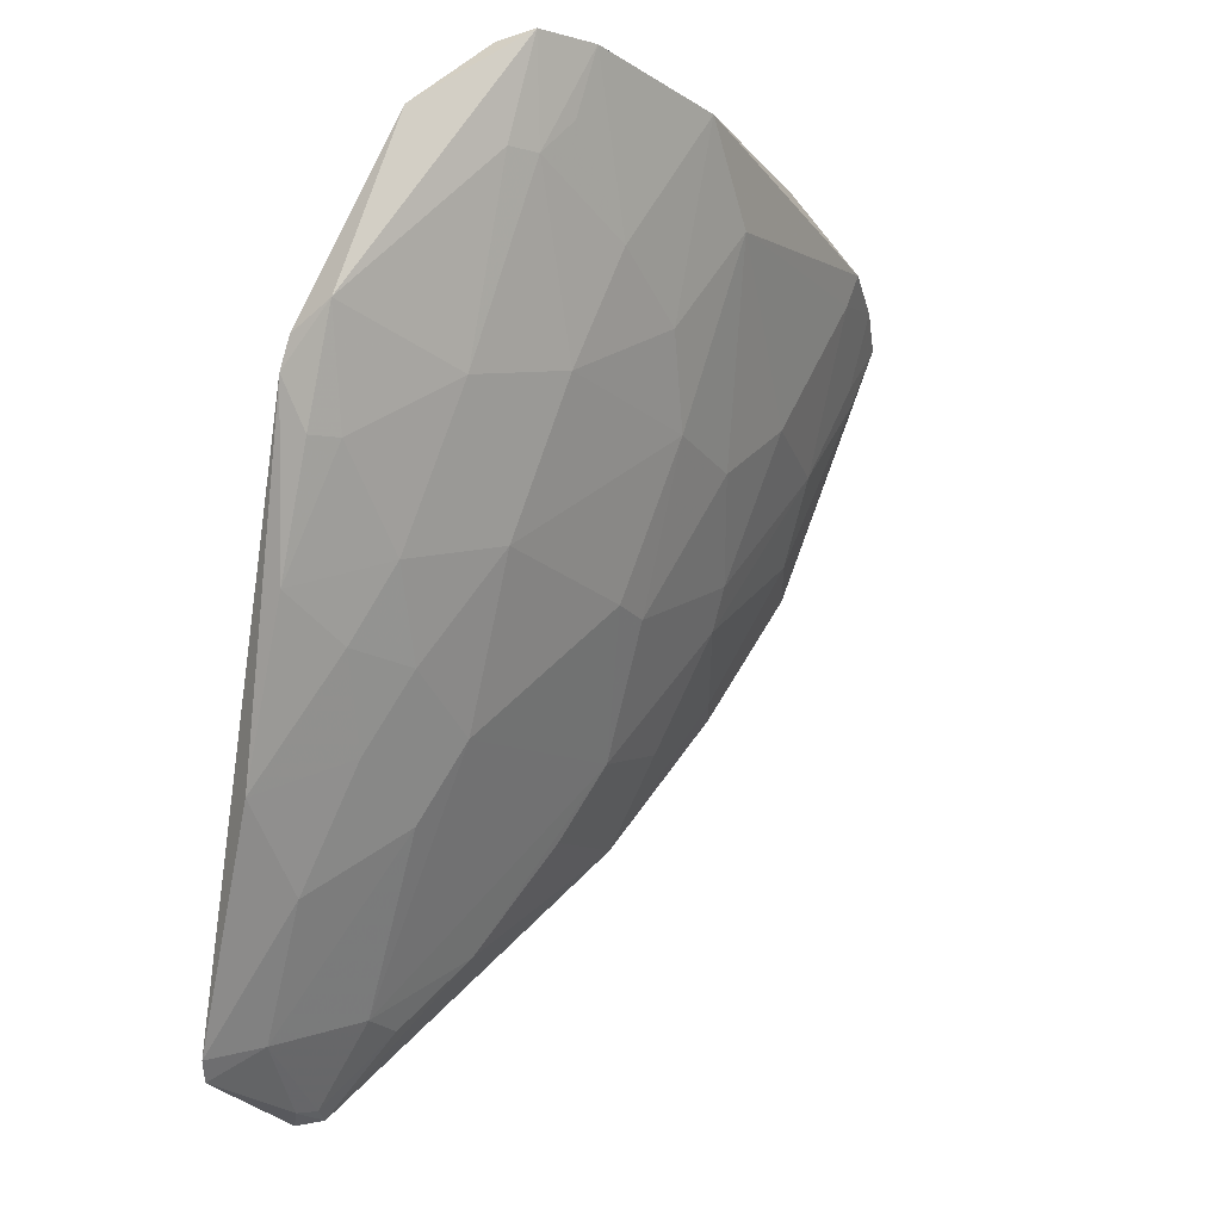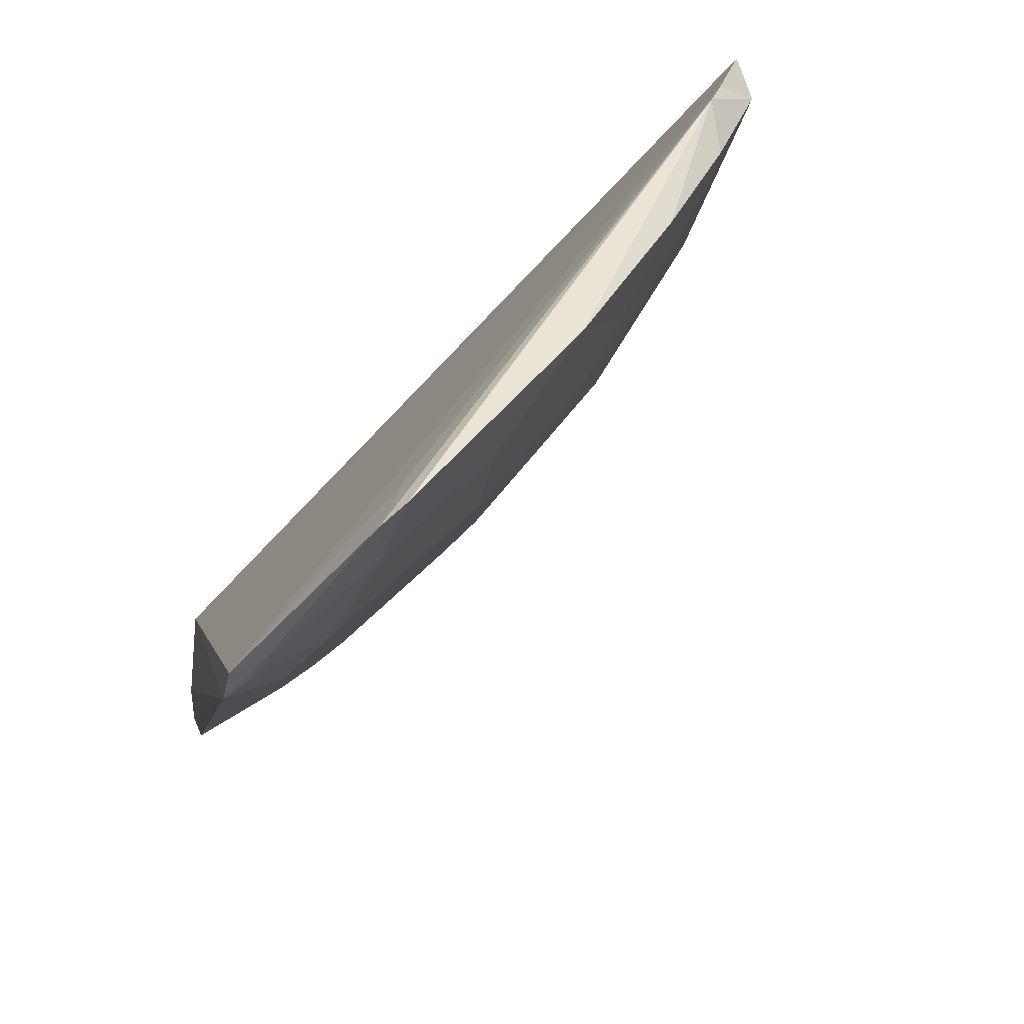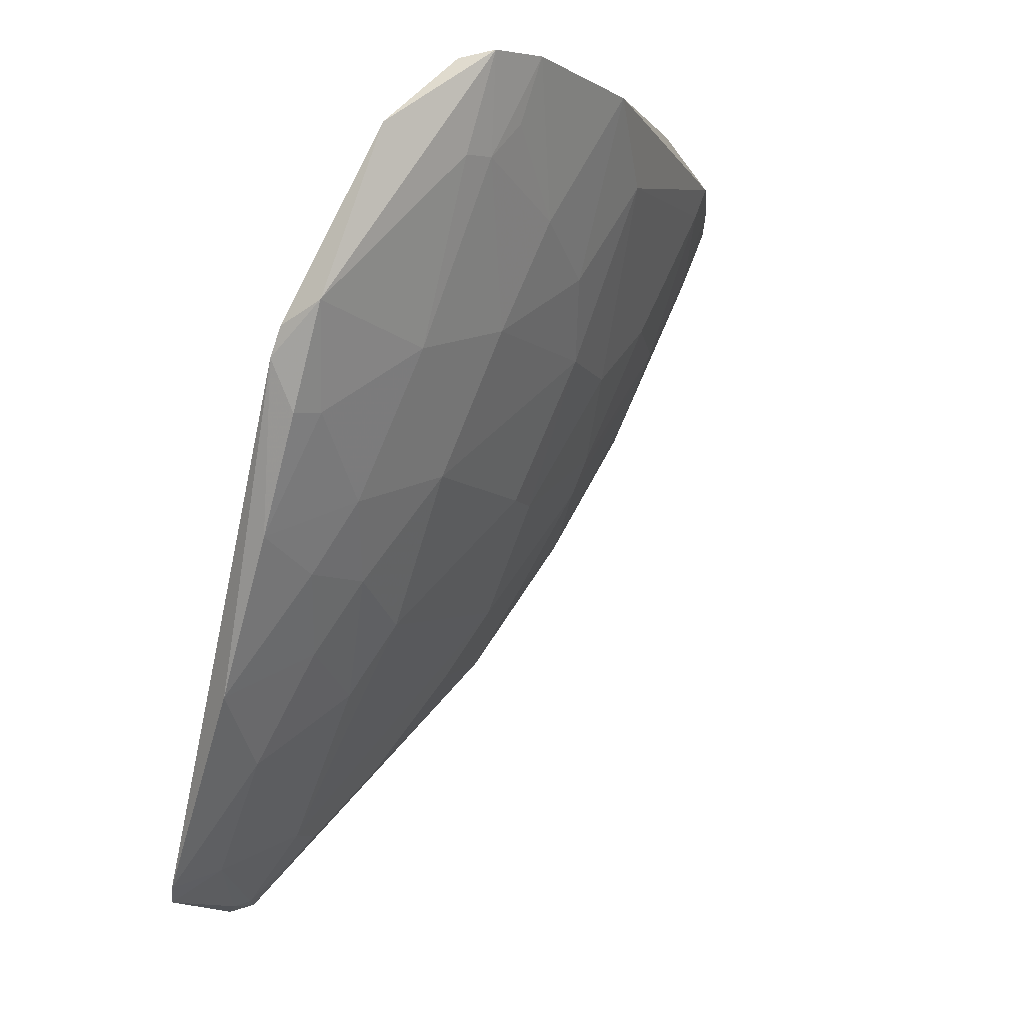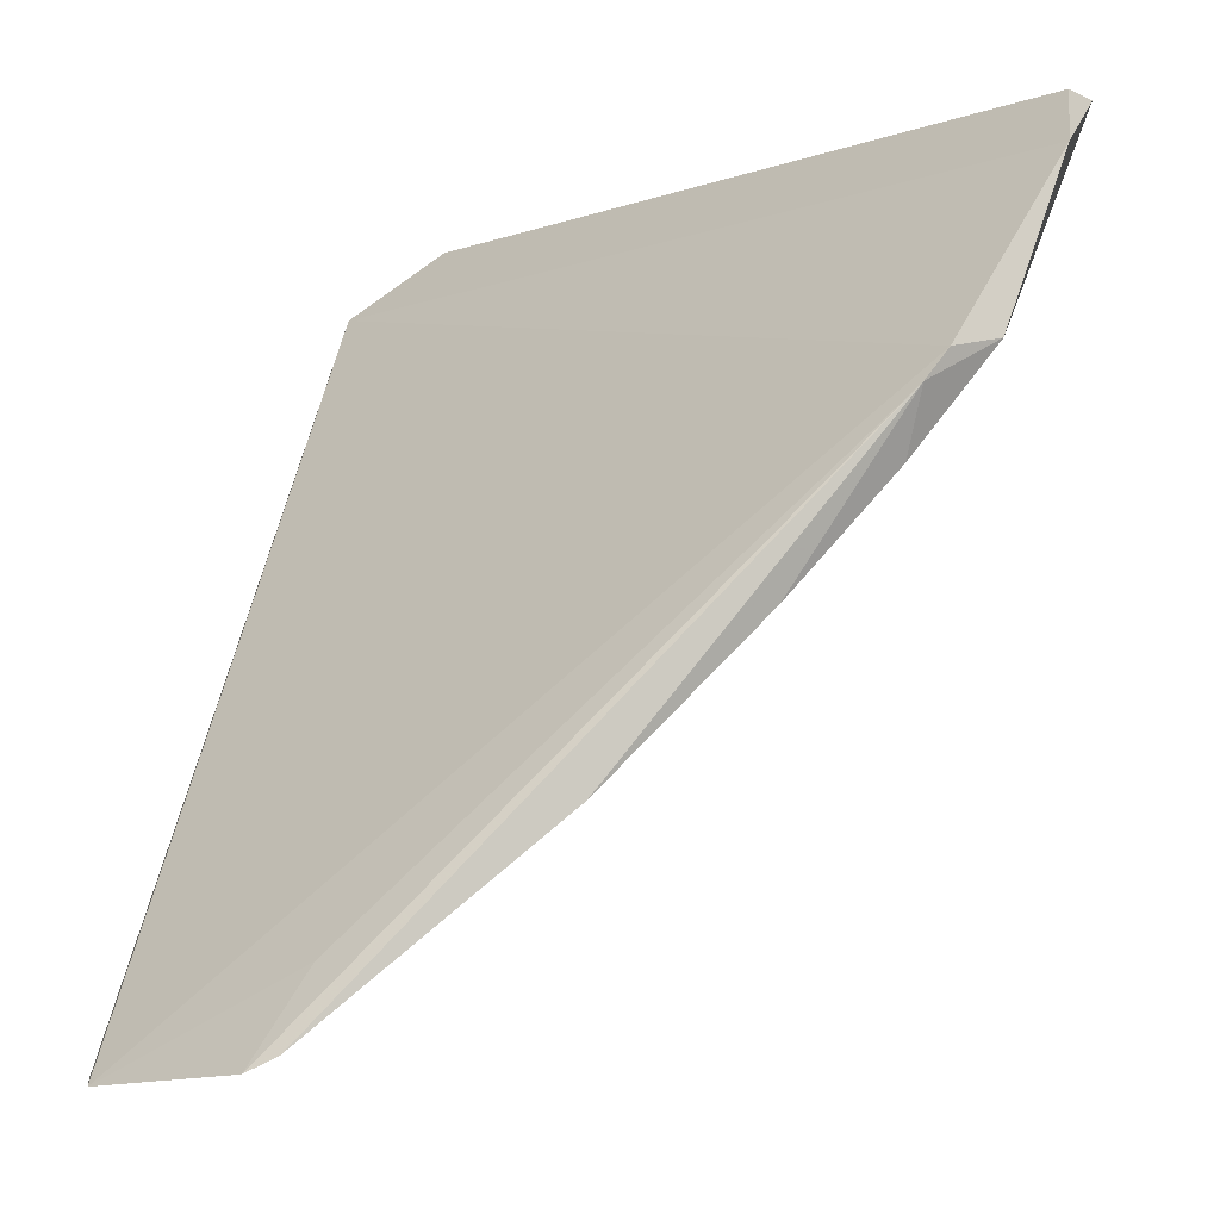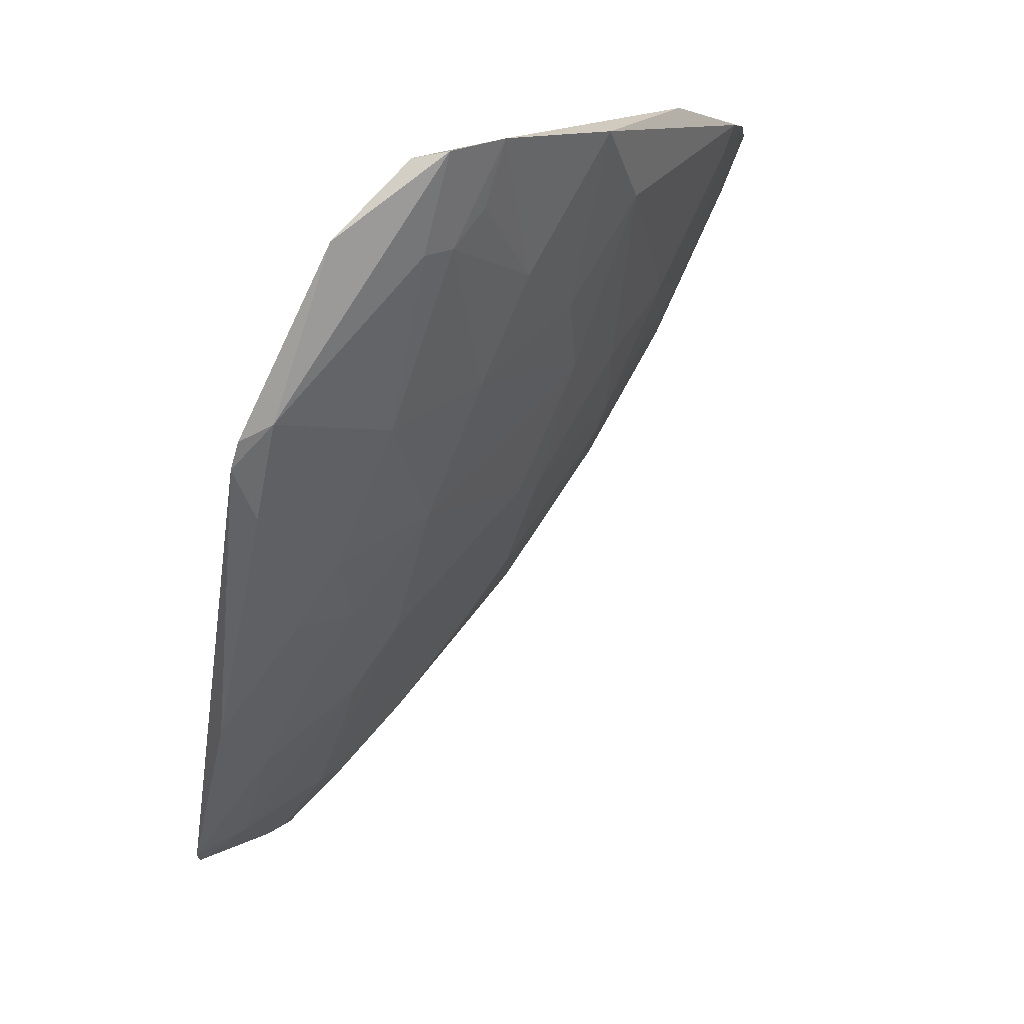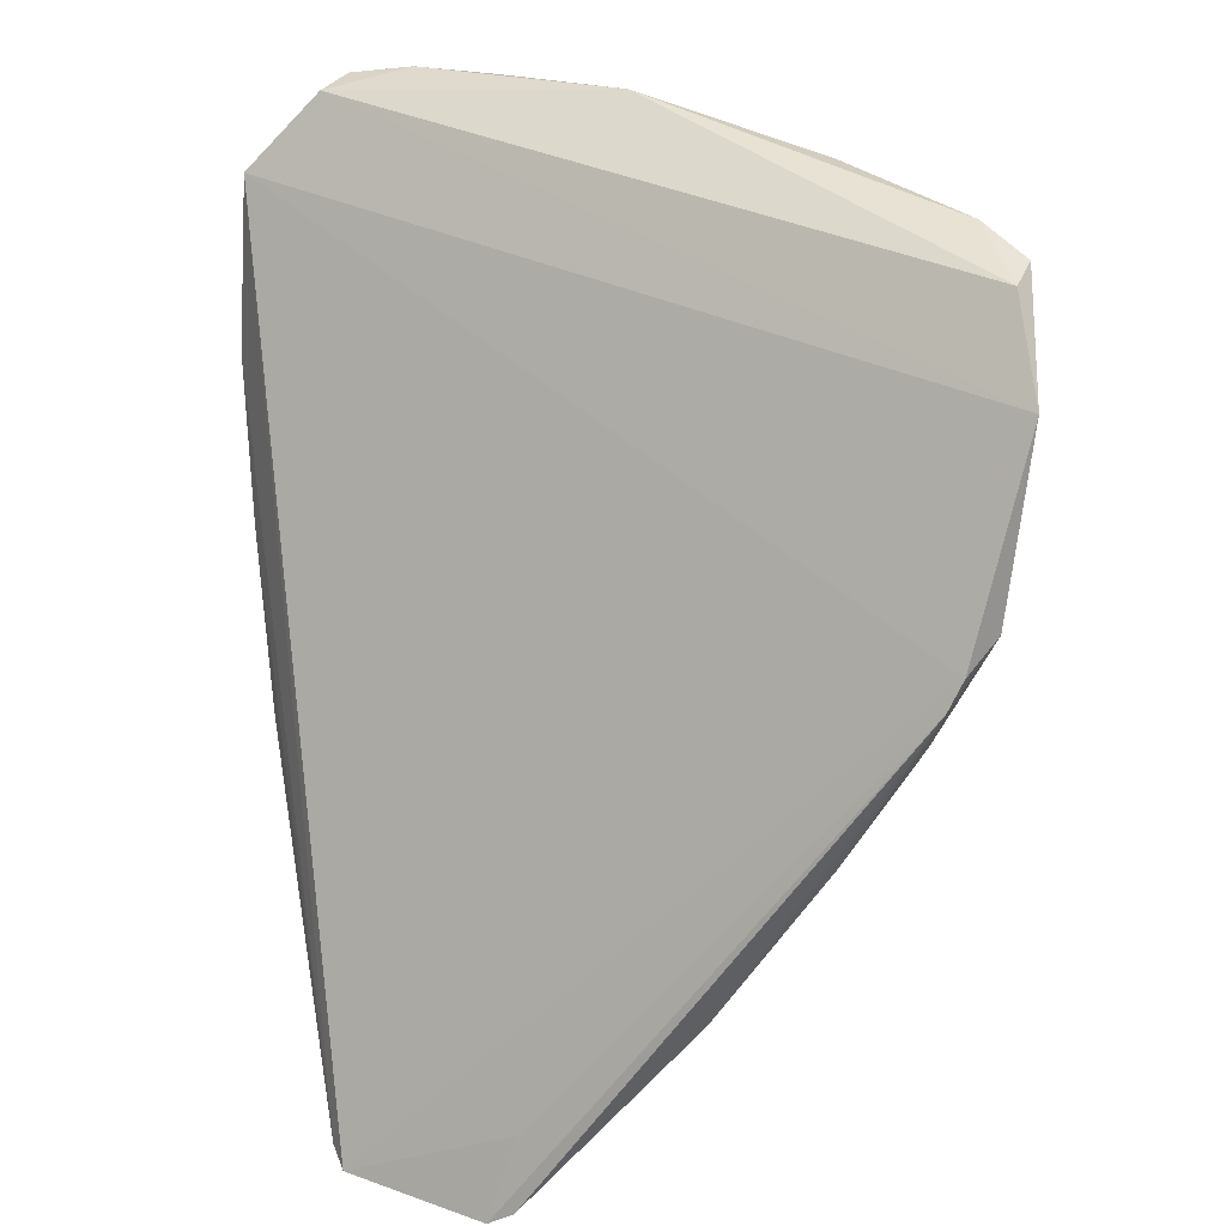
<metadata>
{"format":"obj","ext":"obj","renderer":"f3d","projection":"perspective","resolution":1024,"background":"white","views":[{"elev":-20.4,"azim":-108.4,"up":"+Z"},{"elev":36.6,"azim":168.9,"up":"+Y"},{"elev":-8.6,"azim":-116.1,"up":"+Z"},{"elev":75.7,"azim":-171.8,"up":"+Y"},{"elev":10.6,"azim":-109.4,"up":"+Z"},{"elev":32.2,"azim":168.4,"up":"+Z"}]}
</metadata>
<code>
v -0.05325 -0.05626 0.0643
v -0.02891 -0.06812 0.05567
v -0.07047 -0.02359 0.05575
v -0.0365 -0.02043 0.001692
v -0.03707 -0.04766 0.02577
v -0.06532 -0.01816 0.04175
v -0.03443 -0.068 0.06121
v -0.02765 -0.03038 0.001236
v -0.06067 -0.0375 0.04433
v -0.02803 -0.02819 0.000682
v -0.07062 -0.02923 0.06119
v -0.03731 -0.0636 0.04983
v -0.04459 -0.03198 0.01777
v -0.02724 -0.05902 0.03323
v -0.06801 -0.02005 0.04324
v -0.03889 -0.02182 0.007668
v -0.03018 -0.02777 0.001178
v -0.06427 -0.04611 0.06275
v -0.03662 -0.06964 0.0617
v -0.04759 -0.05307 0.04454
v -0.03426 -0.03166 0.006959
v -0.02759 -0.06517 0.04354
v -0.02715 -0.05116 0.02235
v -0.03726 -0.05571 0.03656
v -0.05787 -0.02716 0.03104
v -0.05078 -0.01952 0.01686
v -0.07218 -0.03145 0.06167
v -0.0642 -0.01785 0.03965
v -0.04079 -0.06756 0.0626
v -0.04744 -0.04517 0.03383
v -0.05812 -0.04545 0.04976
v -0.04735 -0.03474 0.02322
v -0.02923 -0.02951 0.00157
v -0.03704 -0.02429 0.004194
v -0.03579 -0.06798 0.05702
v -0.0318 -0.03951 0.01238
v -0.03223 -0.05294 0.02841
v -0.04509 -0.05833 0.0497
v -0.03209 -0.06357 0.04449
v -0.06333 -0.02986 0.04171
v -0.0587 -0.01958 0.02785
v -0.04994 -0.02692 0.02041
v -0.06882 -0.03507 0.05772
v -0.07045 -0.03599 0.06245
v -0.03824 -0.01983 0.00279
v -0.04587 -0.06445 0.06284
v -0.04504 -0.04761 0.03385
v -0.06332 -0.04024 0.05249
v -0.05291 -0.04783 0.04452
v -0.05557 -0.03494 0.03382
v -0.03144 -0.0343 0.006935
v -0.03782 -0.06704 0.05745
v -0.03449 -0.04491 0.02047
v -0.0296 -0.05823 0.03375
v -0.03979 -0.05573 0.03918
v -0.06338 -0.02203 0.03629
v -0.06965 -0.03037 0.05455
v -0.05532 -0.02458 0.02578
v -0.06392 -0.01973 0.03594
v -0.05271 -0.0297 0.02582
v -0.04471 -0.02438 0.01224
v -0.0688 -0.03274 0.05493
v -0.05828 -0.05064 0.05783
v -0.04536 -0.06369 0.06045
f 6 3 2
f 7 2 3
f 10 6 2
f 10 2 8
f 11 7 3
f 11 1 7
f 15 3 6
f 16 10 4
f 16 6 10
f 17 10 8
f 17 4 10
f 19 2 7
f 22 14 8
f 22 8 2
f 22 2 19
f 23 8 14
f 27 11 3
f 27 3 15
f 28 16 4
f 28 6 16
f 28 15 6
f 29 19 7
f 29 7 1
f 32 21 5
f 32 13 21
f 32 5 30
f 33 17 8
f 34 21 13
f 34 4 17
f 34 33 21
f 34 17 33
f 35 22 19
f 36 8 23
f 36 5 21
f 37 24 5
f 39 12 24
f 39 35 12
f 39 22 35
f 41 28 26
f 44 18 1
f 44 1 11
f 44 11 27
f 45 28 4
f 45 26 28
f 45 4 34
f 46 29 1
f 46 1 18
f 47 30 5
f 47 5 24
f 48 31 18
f 48 9 31
f 48 44 43
f 48 18 44
f 49 47 20
f 49 30 47
f 49 31 9
f 50 32 30
f 50 40 25
f 50 9 40
f 50 49 9
f 50 30 49
f 51 33 8
f 51 21 33
f 51 36 21
f 51 8 36
f 52 12 35
f 52 35 19
f 52 19 29
f 53 36 23
f 53 5 36
f 53 37 5
f 53 23 37
f 54 37 23
f 54 23 14
f 54 24 37
f 54 39 24
f 54 14 22
f 54 22 39
f 55 24 12
f 55 12 38
f 55 38 20
f 55 47 24
f 55 20 47
f 56 40 15
f 56 25 40
f 56 41 25
f 57 27 15
f 57 15 40
f 58 41 26
f 58 25 41
f 58 26 42
f 59 15 28
f 59 28 41
f 59 56 15
f 59 41 56
f 60 42 13
f 60 13 32
f 60 32 50
f 60 50 25
f 60 58 42
f 60 25 58
f 61 34 13
f 61 13 42
f 61 45 34
f 61 42 26
f 61 26 45
f 62 40 9
f 62 48 43
f 62 9 48
f 62 57 40
f 62 43 44
f 62 44 27
f 62 27 57
f 63 46 18
f 63 18 31
f 63 31 49
f 63 49 20
f 63 20 38
f 64 38 12
f 64 12 52
f 64 52 29
f 64 29 46
f 64 63 38
f 64 46 63

</code>
